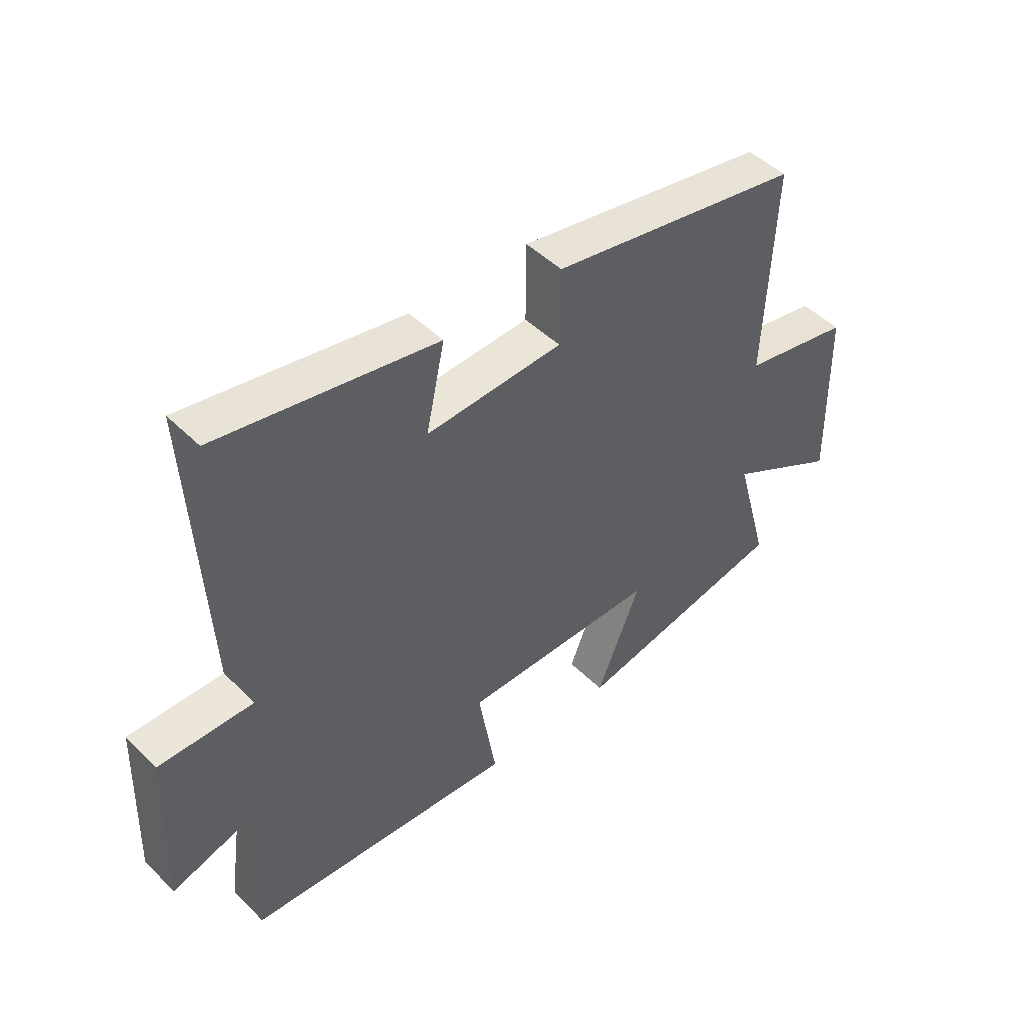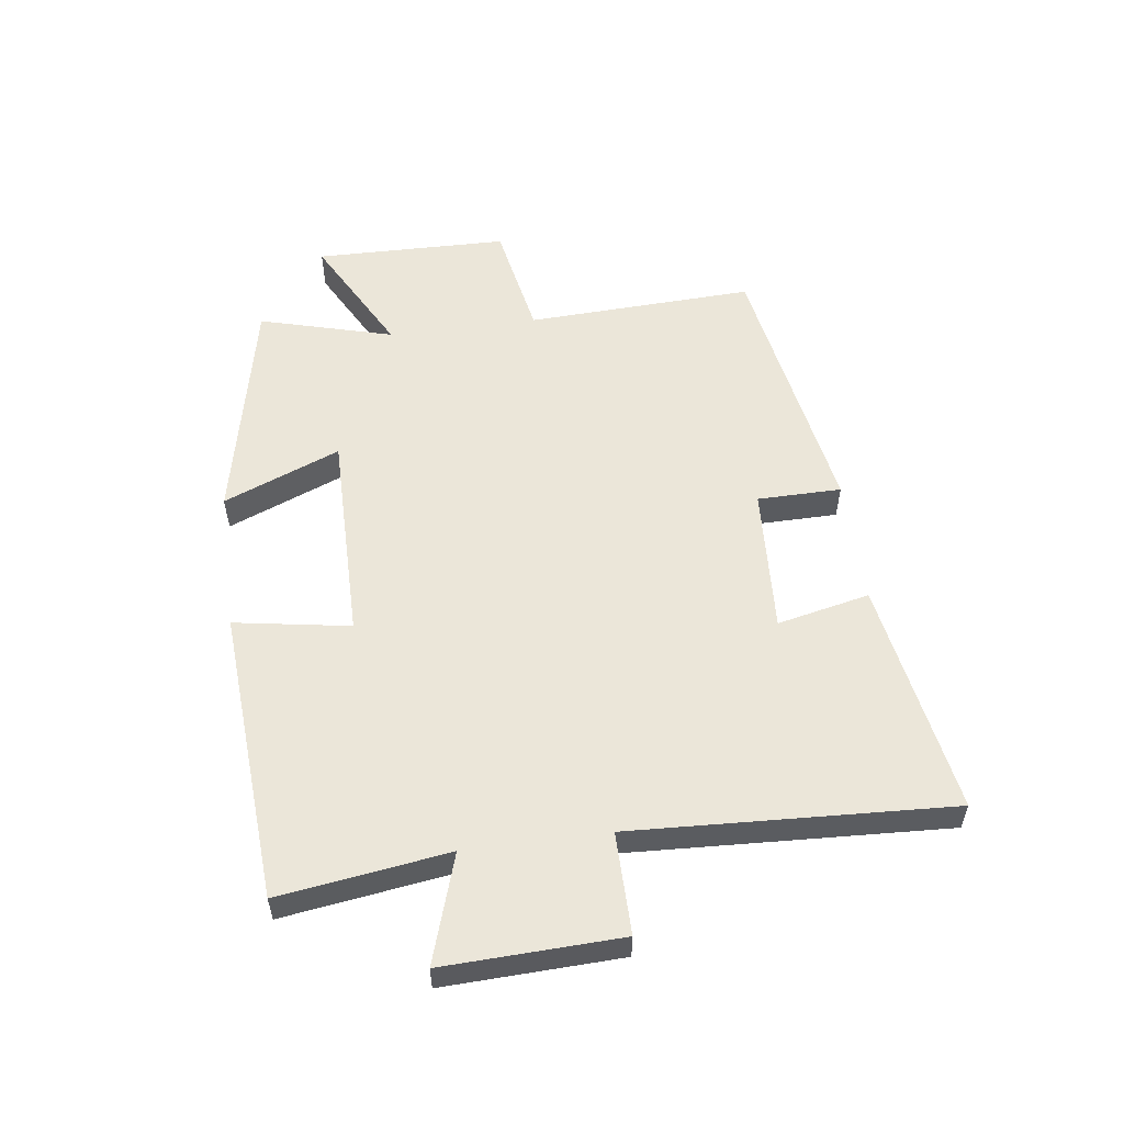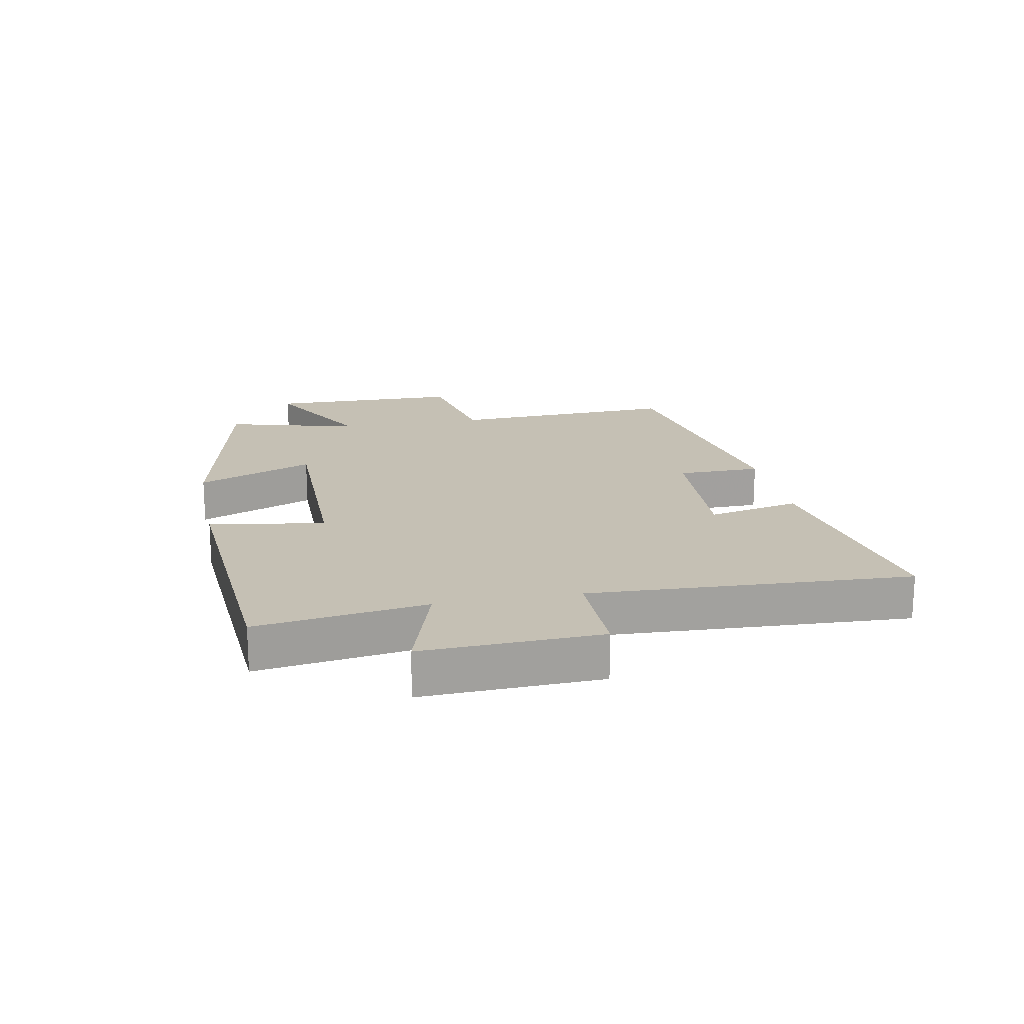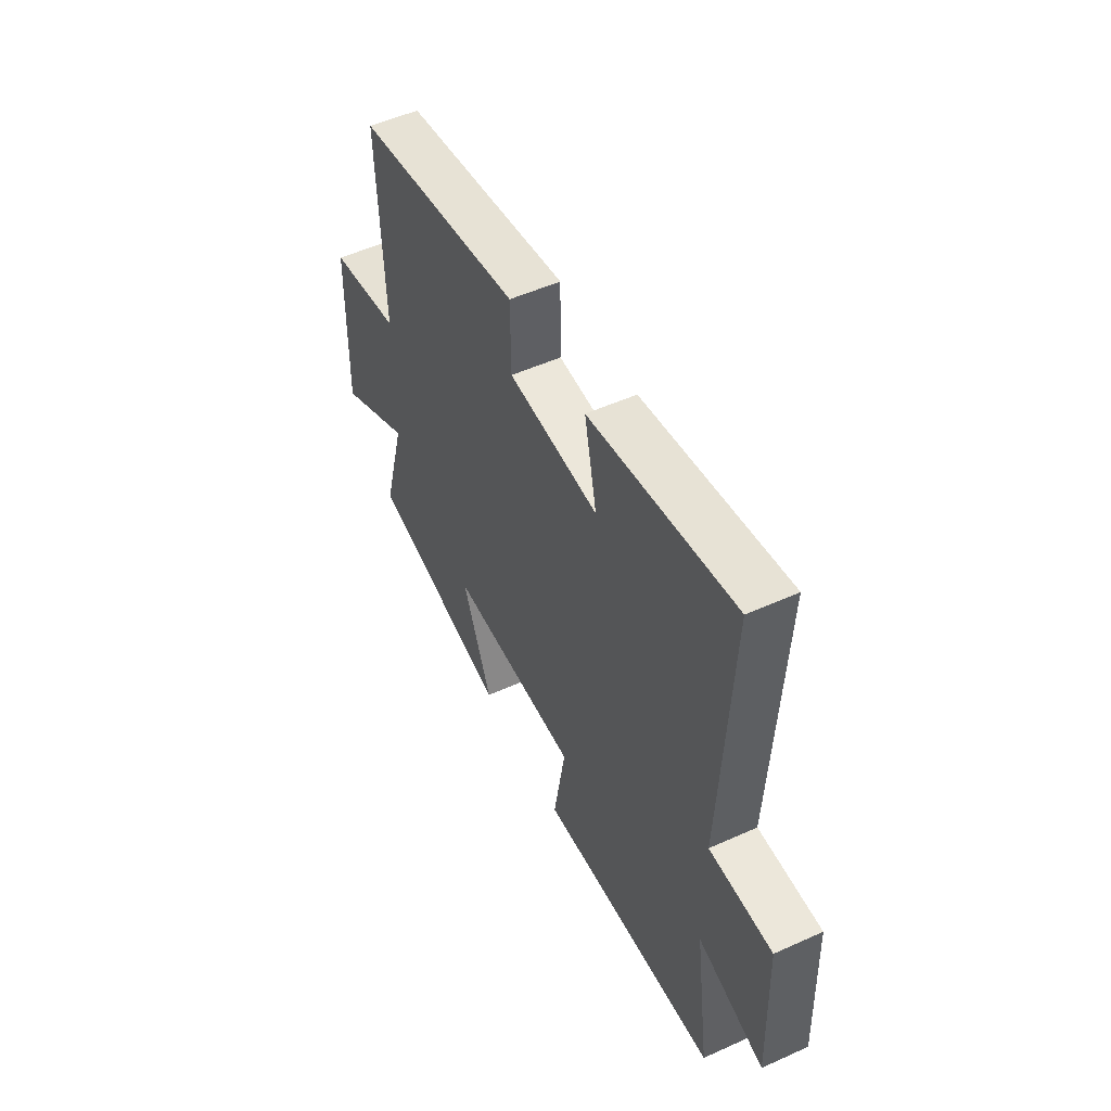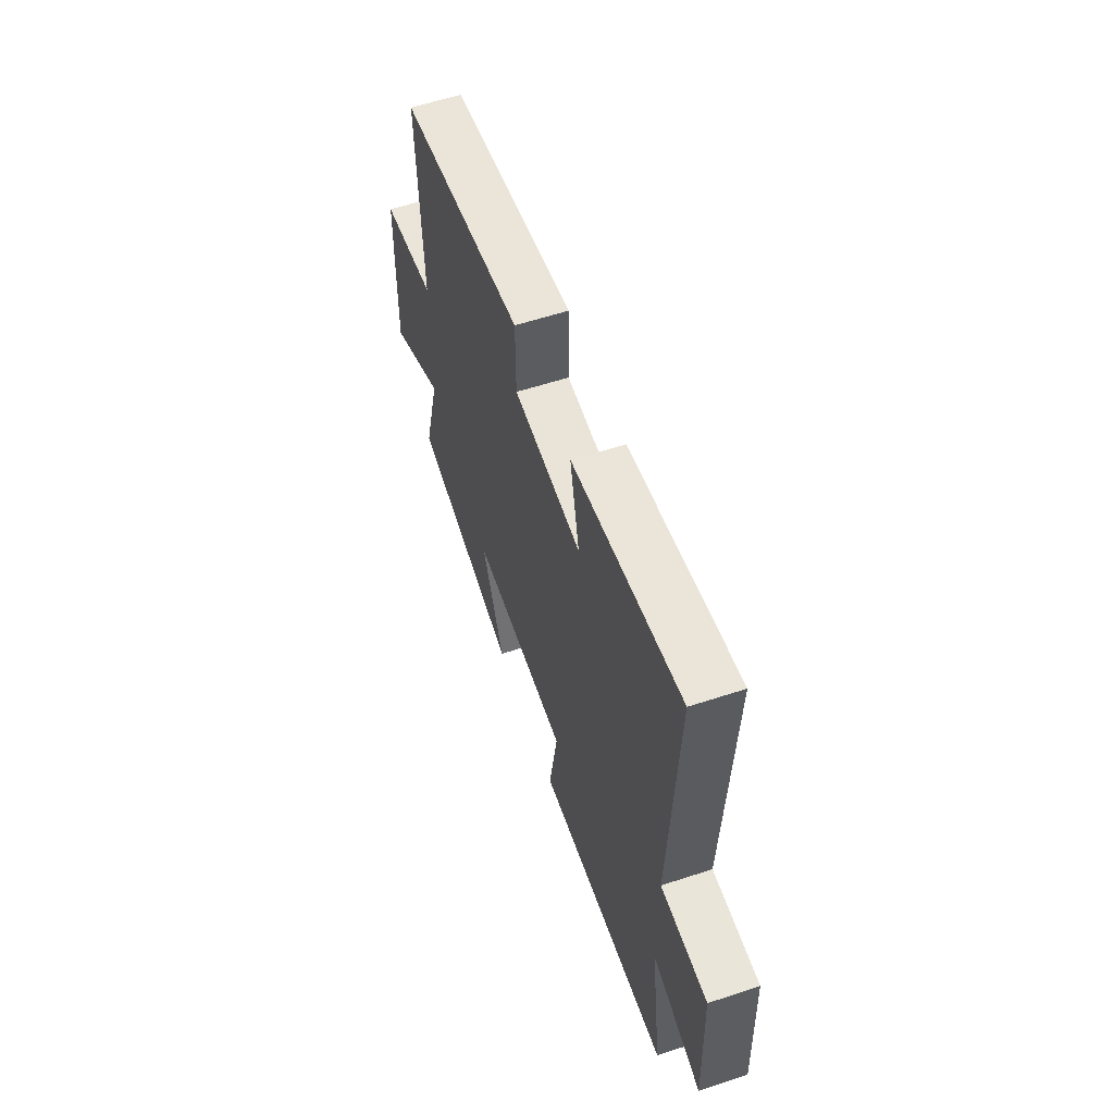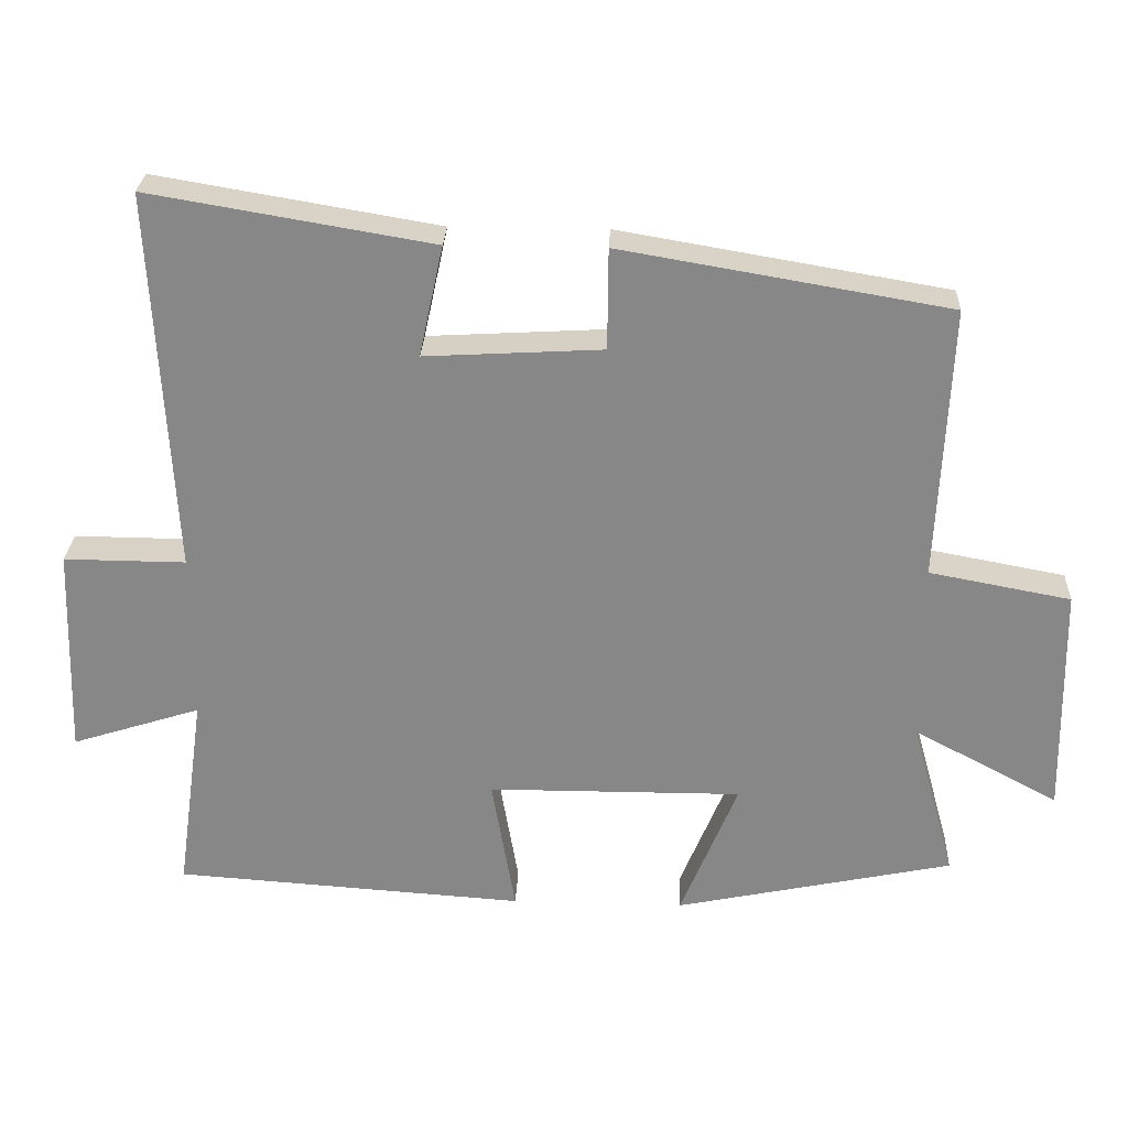
<metadata>
{"format":"obj","ext":"obj","renderer":"f3d","projection":"perspective","resolution":1024,"background":"white","views":[{"elev":47.1,"azim":-42.0,"up":"+Z"},{"elev":55.2,"azim":-97.7,"up":"+Y"},{"elev":18.3,"azim":-101.2,"up":"+Y"},{"elev":51.9,"azim":-116.0,"up":"+Z"},{"elev":58.2,"azim":-108.8,"up":"+Z"},{"elev":27.3,"azim":2.6,"up":"+Z"}]}
</metadata>
<code>
v 0.561 0.07 -0.419
v 0.18 0.07 -0.5
v 0.258 0.07 -0.308
v -0.09 0.07 -0.31
v -0.058 0.07 -0.5
v -0.539 0.07 -0.468
v -0.5 0.07 -0.191
v -0.677 0.07 -0.248
v -0.667 0.07 0.042
v -0.5 0.07 0.041
v -0.527 0.07 0.565
v -0.141 0.07 0.5
v -0.174 0.07 0.348
v 0.068 0.07 0.362
v 0.069 0.07 0.5
v 0.516 0.07 0.424
v 0.5 0.07 0.049
v 0.693 0.07 0.013
v 0.699 0.07 -0.305
v 0.5 0.07 -0.199
v 0.561 0 -0.419
v 0.18 0 -0.5
v 0.258 0 -0.308
v -0.09 0 -0.31
v -0.058 0 -0.5
v -0.539 0 -0.468
v -0.5 0 -0.191
v -0.677 0 -0.248
v -0.667 0 0.042
v -0.5 0 0.041
v -0.527 0 0.565
v -0.141 0 0.5
v -0.174 0 0.348
v 0.068 0 0.362
v 0.069 0 0.5
v 0.516 0 0.424
v 0.5 0 0.049
v 0.693 0 0.013
v 0.699 0 -0.305
v 0.5 0 -0.199
f 17 18 19 20
f 14 15 16 17
f 13 14 17 20
f 10 11 12 13
f 10 13 20 1
f 7 8 9 10
f 4 5 6 7
f 3 4 7 10
f 1 2 3
f 1 3 10
f 40 39 38 37
f 37 36 35 34
f 40 37 34 33
f 33 32 31 30
f 21 40 33 30
f 30 29 28 27
f 27 26 25 24
f 30 27 24 23
f 23 22 21
f 30 23 21
f 1 21 22 2
f 2 22 23 3
f 3 23 24 4
f 4 24 25 5
f 5 25 26 6
f 6 26 27 7
f 7 27 28 8
f 8 28 29 9
f 9 29 30 10
f 10 30 31 11
f 11 31 32 12
f 12 32 33 13
f 13 33 34 14
f 14 34 35 15
f 15 35 36 16
f 16 36 37 17
f 17 37 38 18
f 18 38 39 19
f 19 39 40 20
f 20 40 21 1

</code>
